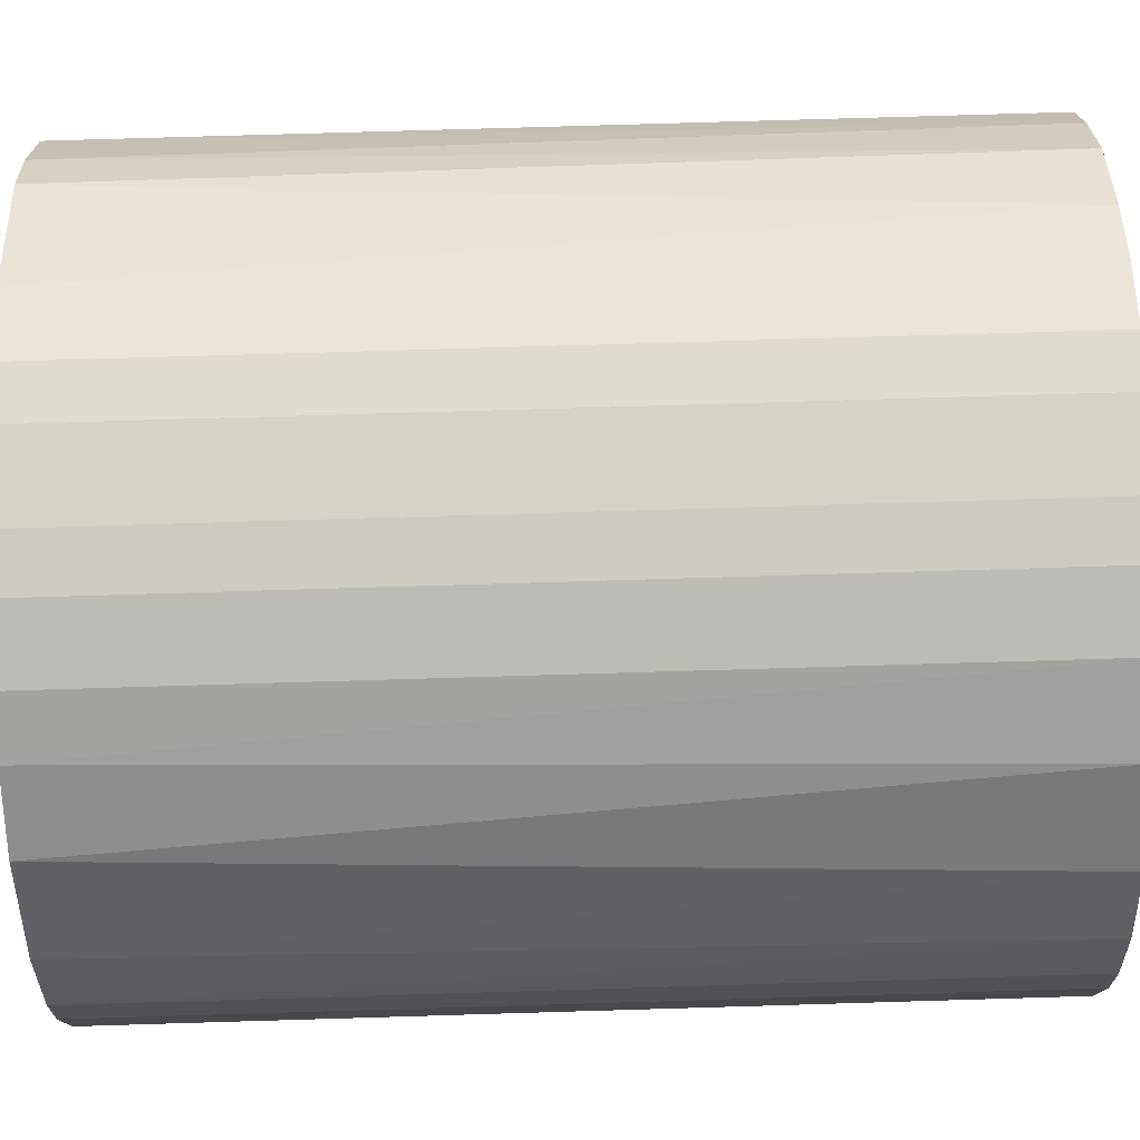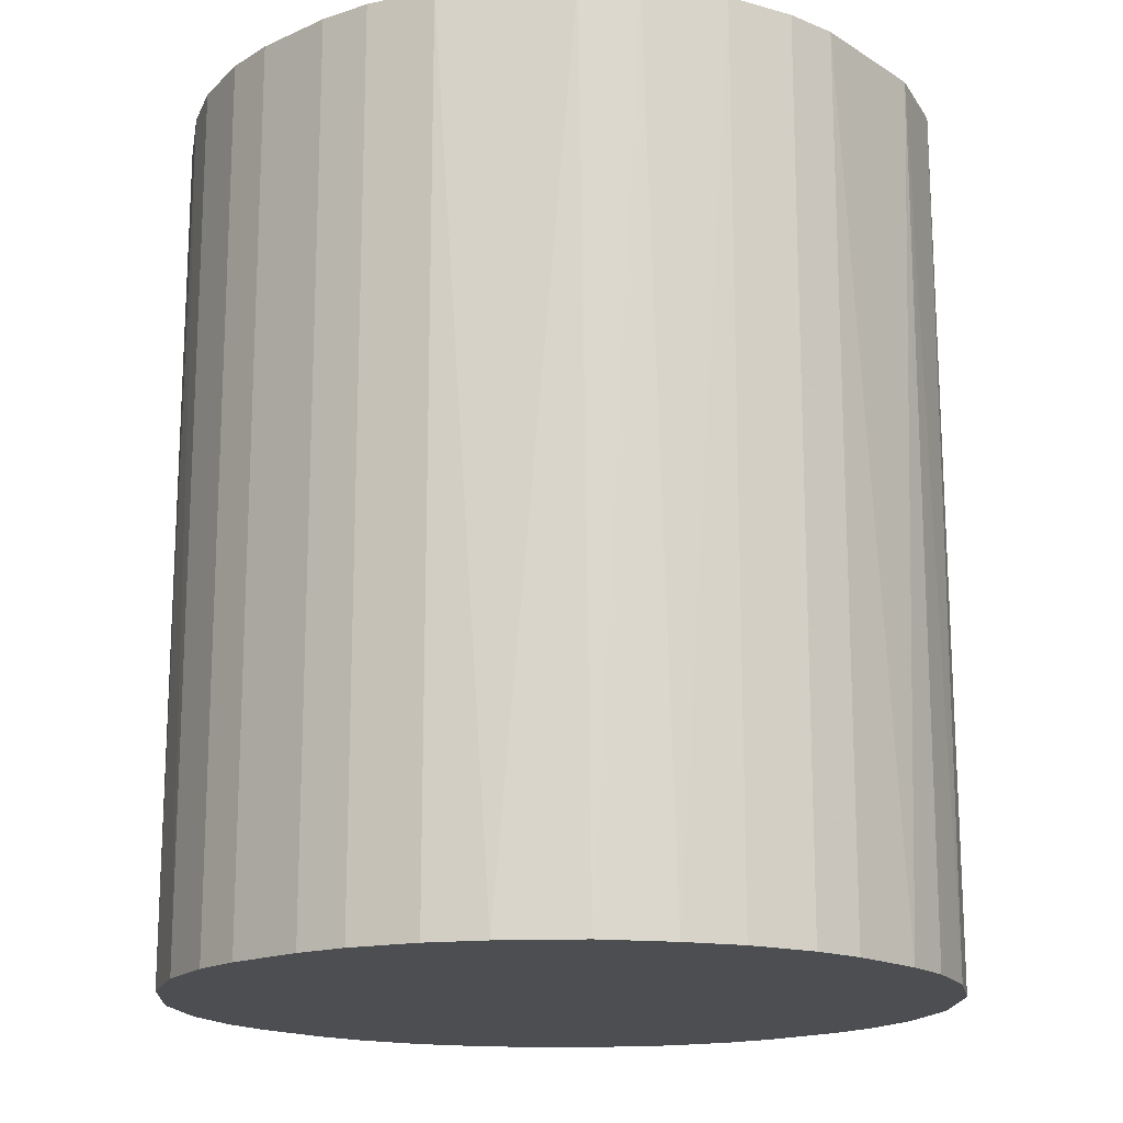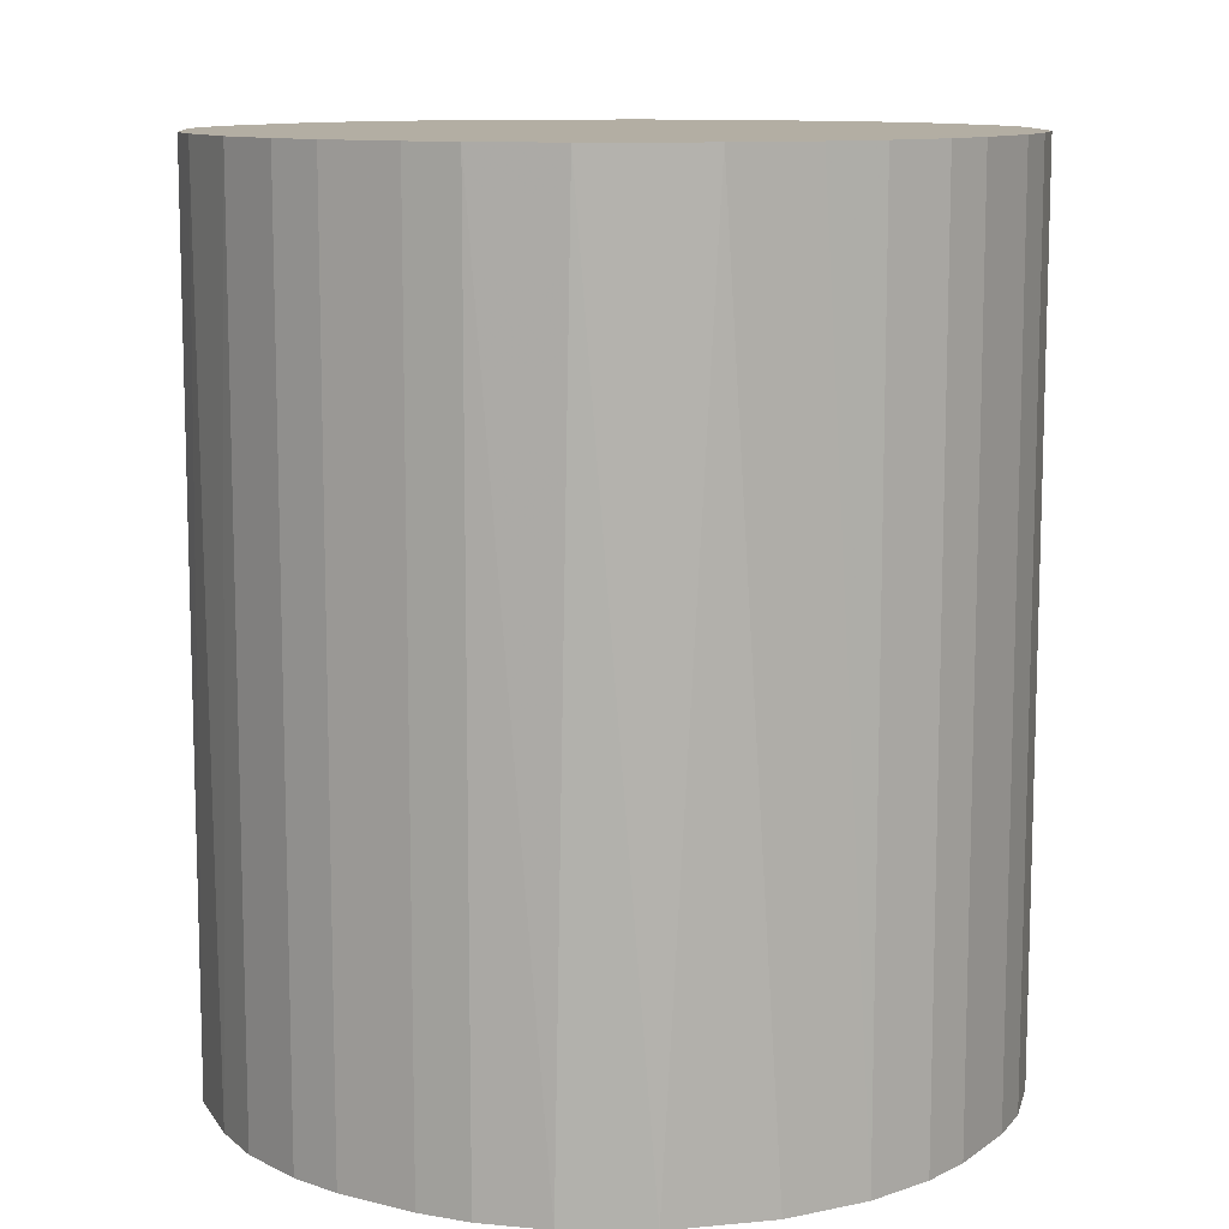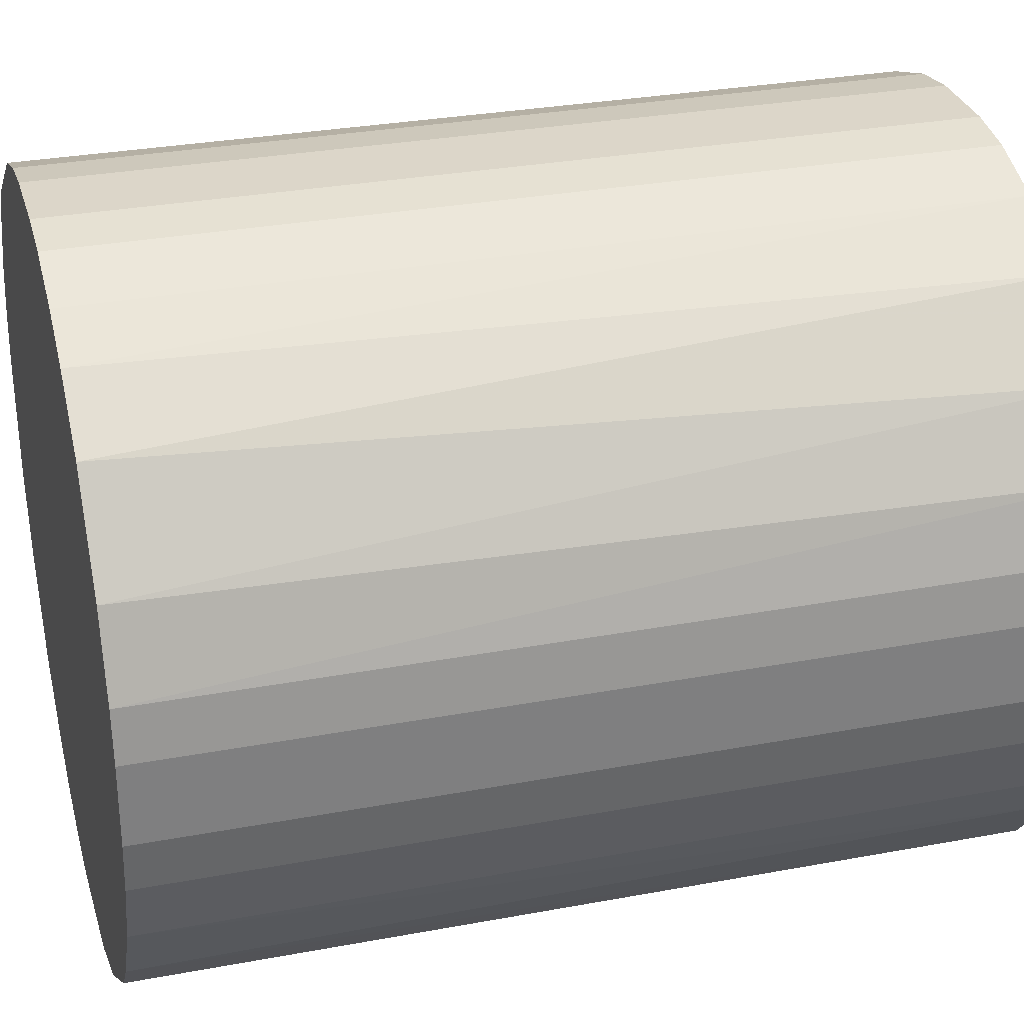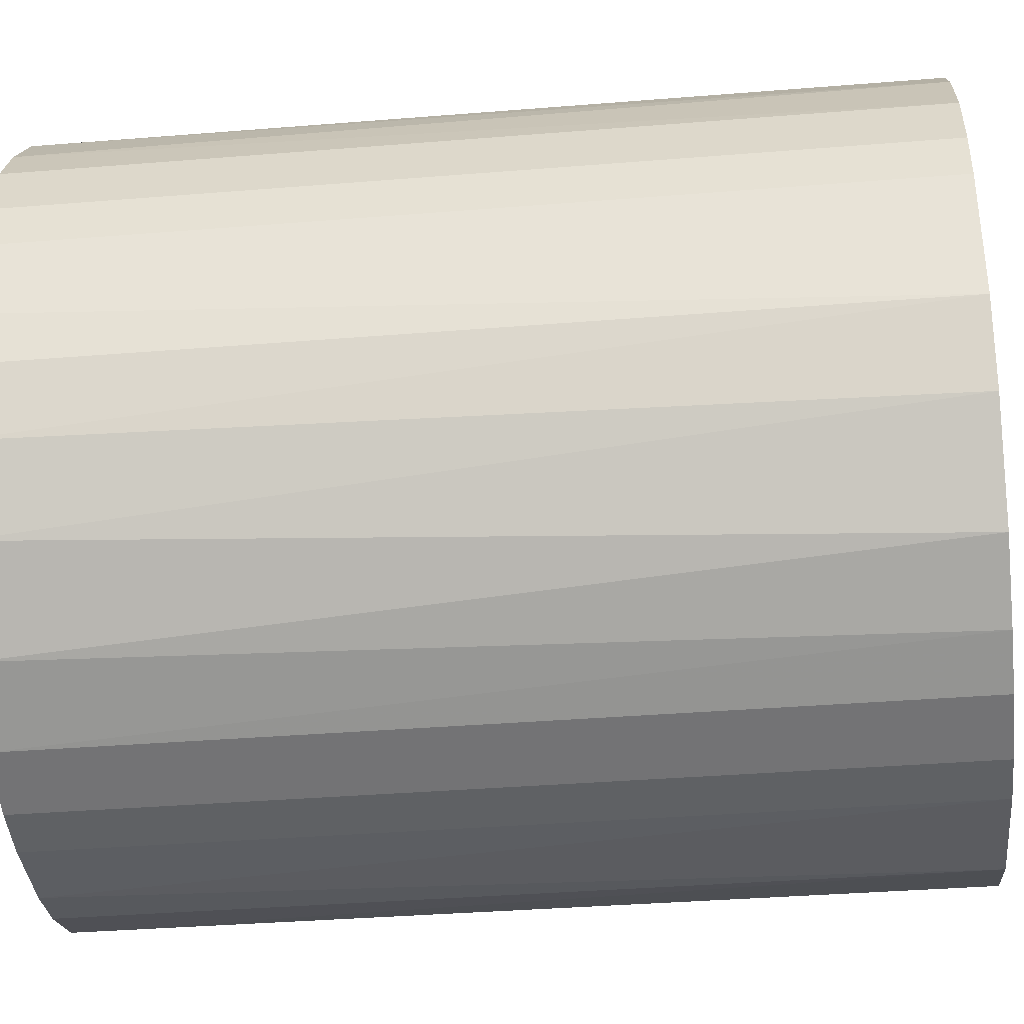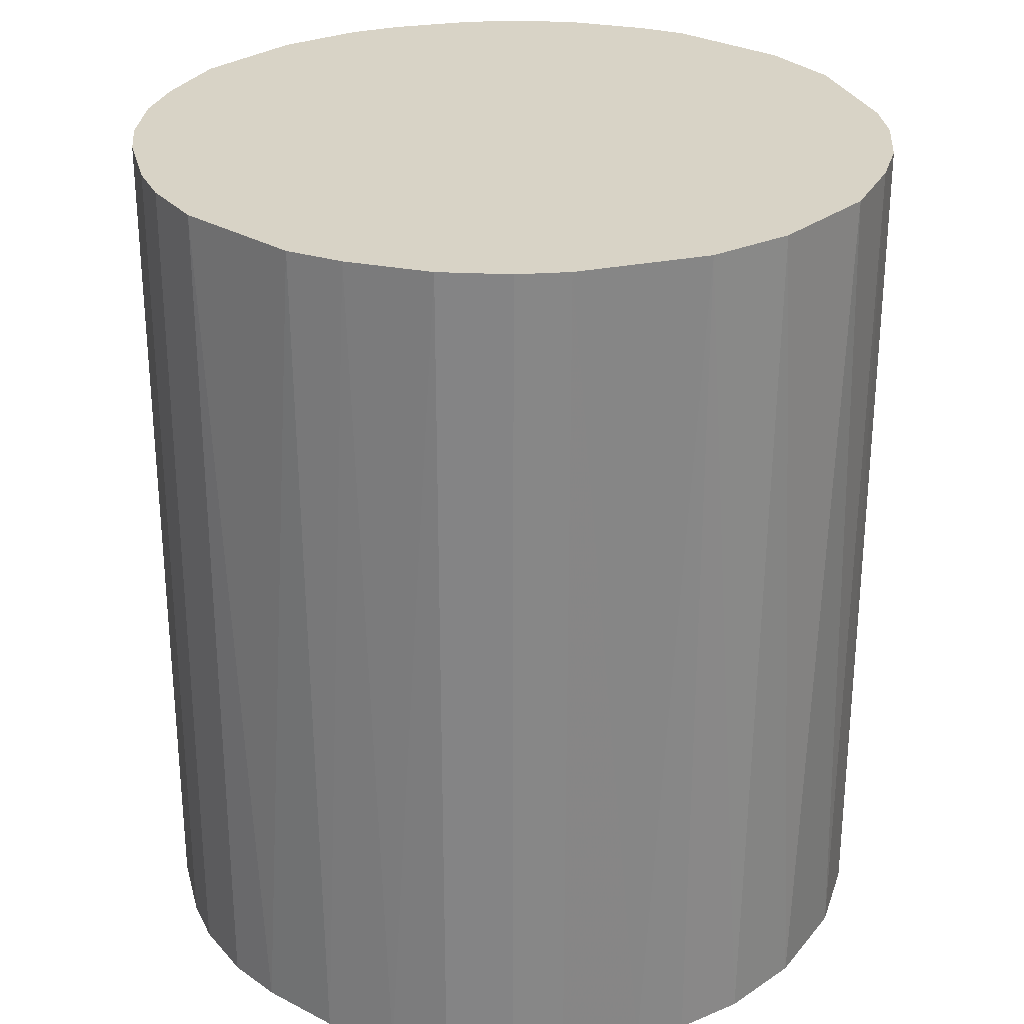
<metadata>
{"format":"obj","ext":"obj","renderer":"f3d","projection":"perspective","resolution":1024,"background":"white","views":[{"elev":77.4,"azim":88.3,"up":"+Y"},{"elev":-16.8,"azim":-138.0,"up":"+Z"},{"elev":10.9,"azim":121.7,"up":"+Z"},{"elev":30.2,"azim":74.7,"up":"+Y"},{"elev":-37.8,"azim":-84.1,"up":"+Y"},{"elev":27.9,"azim":-104.1,"up":"+Z"}]}
</metadata>
<code>
o convex_0
v -0.02585 0.002752 -0.02986
v 0.02584 0.002752 0.02986
v 0.02533 0.006264 0.02986
v -0.02535 -0.006276 0.02986
v 0.006264 -0.02535 -0.02986
v 0.006264 0.02533 -0.02986
v -0.01079 0.02383 0.02986
v 0.006264 -0.02535 0.02986
v 0.02533 -0.006276 -0.02986
v -0.01581 -0.02083 -0.02986
v 0.01078 0.02383 0.02986
v 0.02082 0.0158 -0.02986
v -0.01883 0.01831 -0.02986
v -0.01079 -0.02384 0.02986
v 0.01881 -0.01832 0.02986
v -0.02385 0.01078 0.02986
v 0.01831 -0.01883 -0.02986
v -0.02385 -0.01079 -0.02986
v -0.01883 -0.01832 0.02986
v -0.006276 0.02533 -0.02986
v -0.006276 -0.02535 -0.02986
v 0.002752 0.02584 0.02986
v 0.02383 -0.01079 0.02986
v 0.02533 0.006264 -0.02986
v 0.01881 0.01831 0.02986
v 0.0158 0.02082 -0.02986
v -0.01832 0.01881 0.02986
v -0.002764 -0.02585 0.02986
v 0.01178 -0.02334 0.02986
v -0.02385 0.01078 -0.02986
v -0.02585 0.002752 0.02986
v 0.02333 0.01178 0.02986
v -0.01431 0.02182 -0.02986
v 0.02182 -0.01431 -0.02986
v -0.02585 -0.002764 -0.02986
v 0.01078 -0.02385 -0.02986
v -0.02334 -0.0118 0.02986
v -0.02083 -0.01581 -0.02986
v -0.006276 0.02533 0.02986
v 0.02533 -0.006276 0.02986
v -0.002764 0.02584 -0.02986
v 0.002752 -0.02585 -0.02986
v 0.02584 -0.002764 -0.02986
v 0.02383 0.01078 -0.02986
v -0.02083 0.0158 0.02986
v 0.01078 0.02383 -0.02986
v -0.01079 -0.02384 -0.02986
v -0.02535 0.006264 0.02986
v 0.0158 -0.02083 -0.02986
v 0.02383 -0.01079 -0.02986
v -0.01431 -0.02184 0.02986
v -0.01079 0.02383 -0.02986
v 0.01429 0.02182 0.02986
v 0.006264 0.02533 0.02986
v -0.006276 -0.02535 0.02986
v -0.02535 -0.006276 -0.02986
v -0.02535 0.006264 -0.02986
v -0.02184 0.01429 -0.02986
v 0.02082 -0.01581 0.02986
v -0.002764 0.02584 0.02986
v 0.002752 0.02584 -0.02986
v -0.002764 -0.02585 -0.02986
v 0.02584 0.002752 -0.02986
v 0.02584 -0.002764 0.02986
f 40 43 64
f 2 3 4
f 5 1 6
f 4 3 7
f 2 4 8
f 5 6 9
f 1 5 10
f 7 3 11
f 9 6 12
f 6 1 13
f 8 4 14
f 2 8 15
f 4 7 16
f 5 9 17
f 1 10 18
f 14 4 19
f 6 13 20
f 10 5 21
f 7 11 22
f 2 15 23
f 3 2 24
f 9 12 24
f 11 3 25
f 25 12 26
f 12 6 26
f 16 7 27
f 8 14 28
f 15 8 29
f 13 1 30
f 4 16 31
f 25 3 32
f 12 25 32
f 20 13 33
f 27 7 33
f 13 27 33
f 17 9 34
f 1 18 35
f 31 1 35
f 4 31 35
f 8 5 36
f 5 17 36
f 29 8 36
f 4 18 37
f 19 4 37
f 19 37 38
f 18 10 38
f 10 19 38
f 37 18 38
f 20 7 39
f 7 22 39
f 2 23 40
f 23 9 40
f 6 20 41
f 20 39 41
f 5 8 42
f 21 5 42
f 8 28 42
f 9 24 43
f 40 9 43
f 3 24 44
f 24 12 44
f 32 3 44
f 12 32 44
f 27 13 45
f 16 27 45
f 6 11 46
f 26 6 46
f 10 21 47
f 21 14 47
f 16 30 48
f 1 31 48
f 31 16 48
f 17 15 49
f 15 29 49
f 36 17 49
f 29 36 49
f 9 23 50
f 34 9 50
f 23 34 50
f 19 10 51
f 14 19 51
f 10 47 51
f 47 14 51
f 7 20 52
f 33 7 52
f 20 33 52
f 11 25 53
f 25 26 53
f 46 11 53
f 26 46 53
f 11 6 54
f 6 22 54
f 22 11 54
f 14 21 55
f 28 14 55
f 21 28 55
f 18 4 56
f 35 18 56
f 4 35 56
f 30 1 57
f 1 48 57
f 48 30 57
f 13 30 58
f 30 16 58
f 45 13 58
f 16 45 58
f 15 17 59
f 23 15 59
f 17 34 59
f 34 23 59
f 39 22 60
f 22 41 60
f 41 39 60
f 22 6 61
f 6 41 61
f 41 22 61
f 28 21 62
f 21 42 62
f 42 28 62
f 24 2 63
f 2 43 63
f 43 24 63
f 2 40 64
f 43 2 64

</code>
